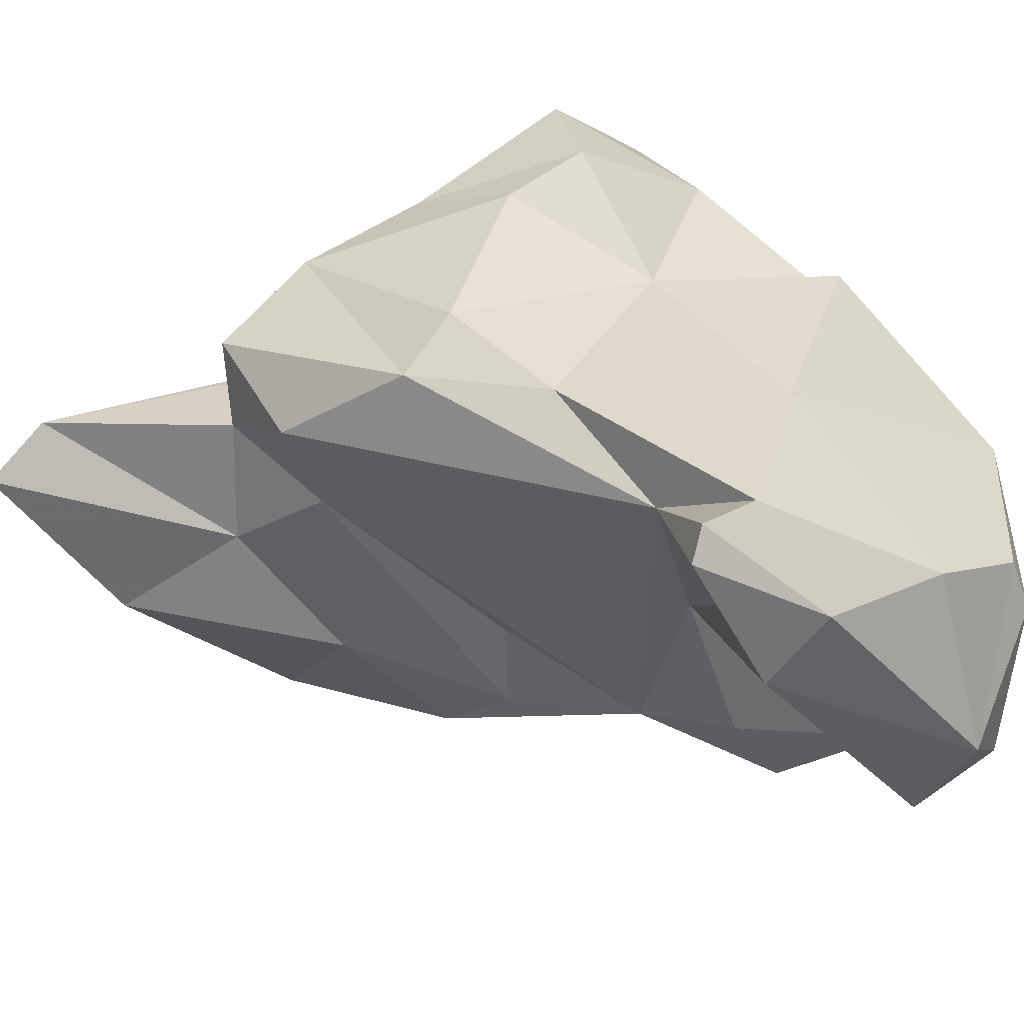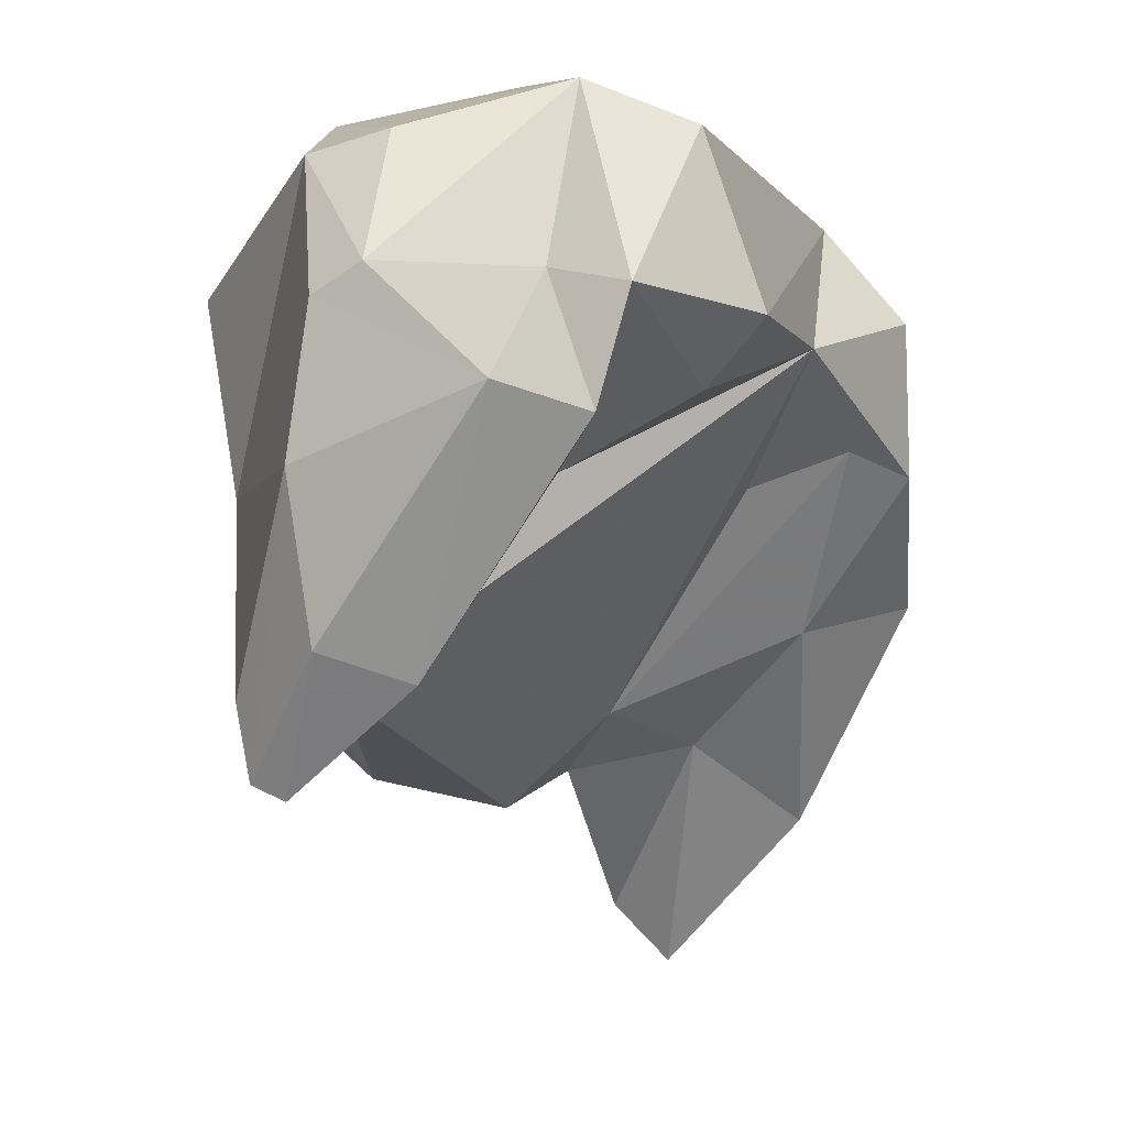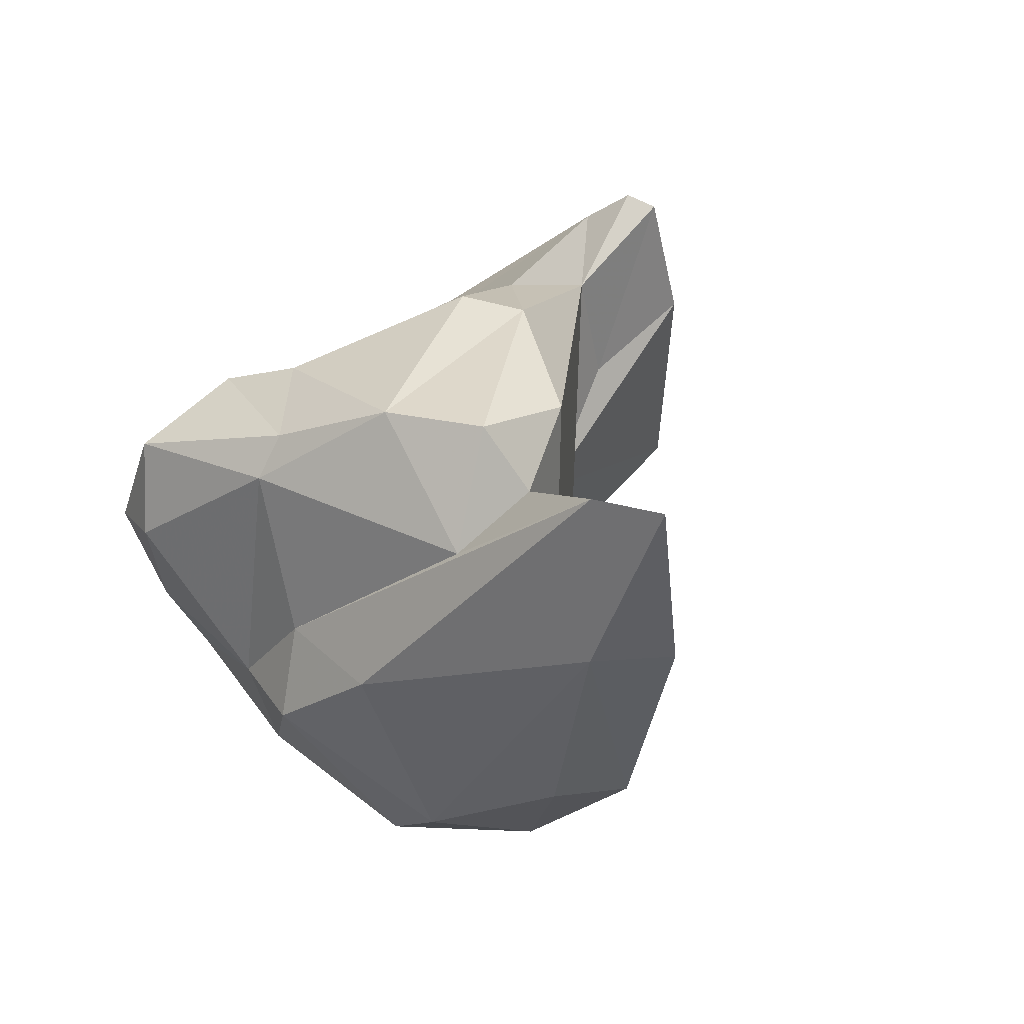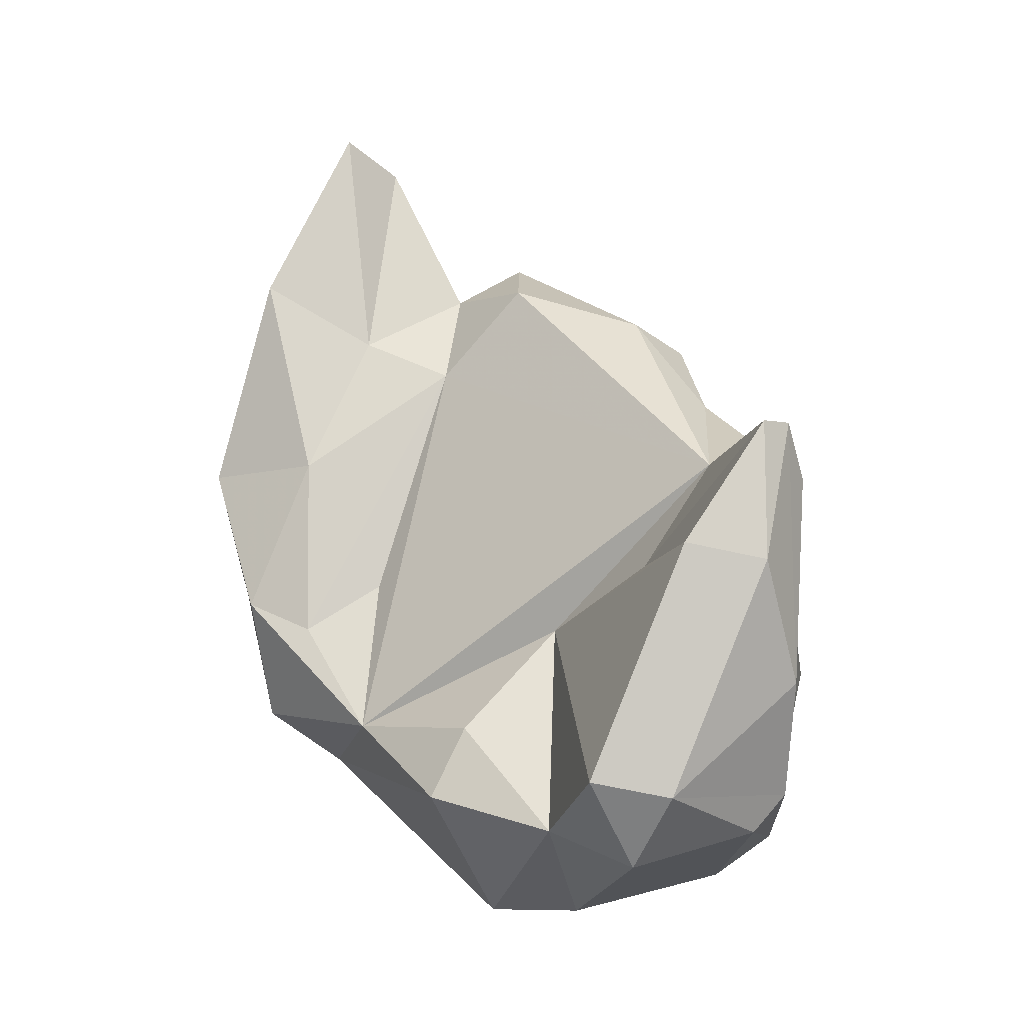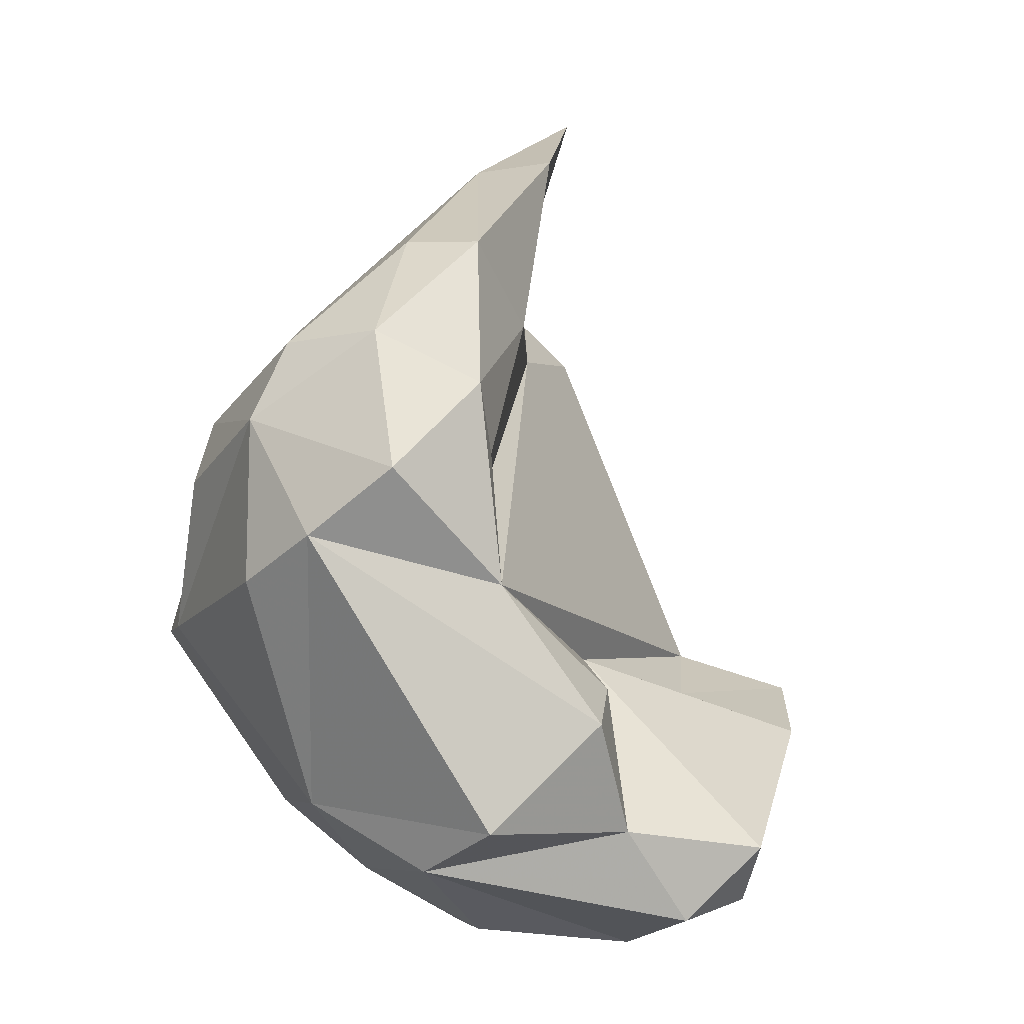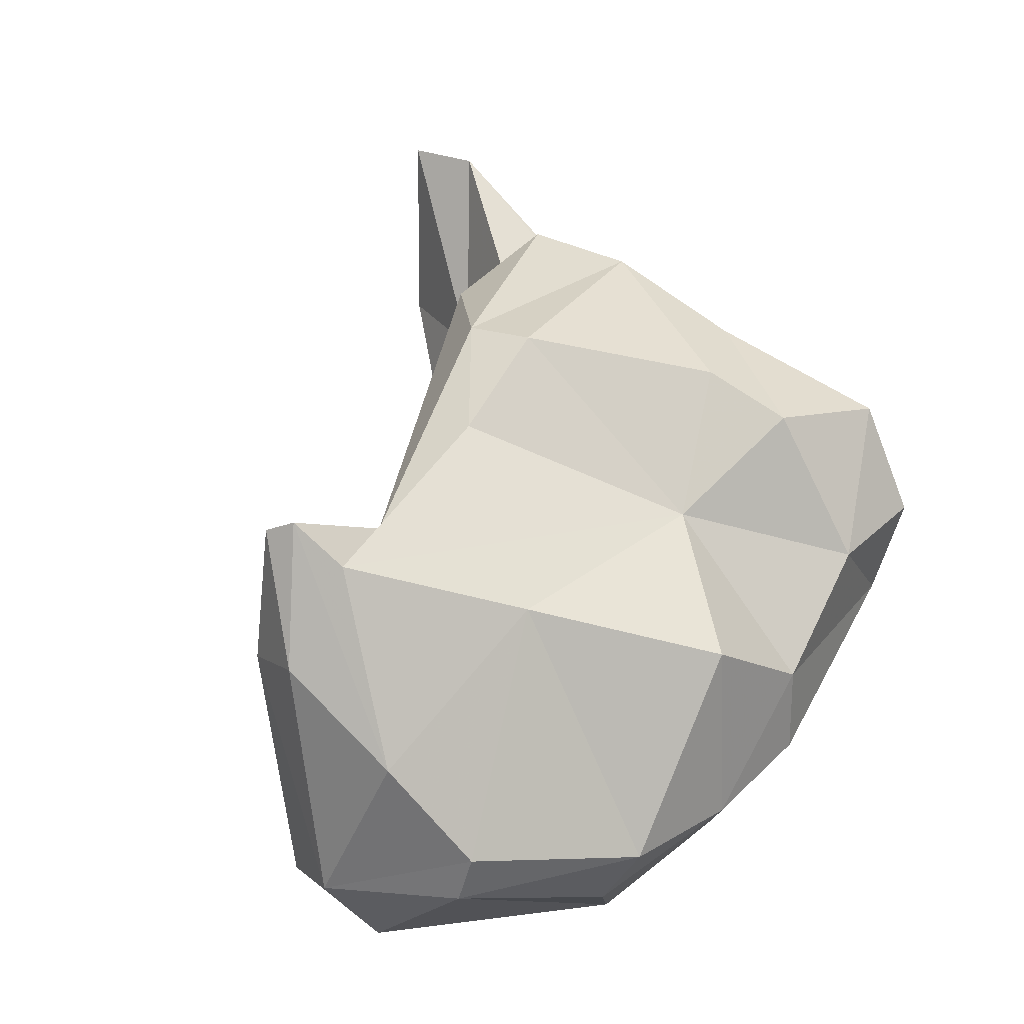
<metadata>
{"format":"obj","ext":"obj","renderer":"f3d","projection":"perspective","resolution":1024,"background":"white","views":[{"elev":-58.7,"azim":-119.9,"up":"+Z"},{"elev":-48.5,"azim":-11.6,"up":"+Z"},{"elev":73.1,"azim":54.6,"up":"+Y"},{"elev":-21.2,"azim":176.0,"up":"+Y"},{"elev":-41.2,"azim":80.8,"up":"+Y"},{"elev":-3.5,"azim":-114.8,"up":"+Y"}]}
</metadata>
<code>
v 146.3 272.7 91.07
v 149 267.4 92.57
v 148.2 266 88.96
v 148 280.8 94.52
v 148.2 276.1 97.29
v 147.9 274.1 84.7
v 148.5 275.4 78.54
v 148.7 269 80.18
v 149.8 264.7 83.11
v 148.7 266 83.08
v 148.4 272 95.07
v 149.4 277.5 91.33
v 148.5 281.4 98.4
v 149.2 276.8 77.13
v 150.2 264.5 88.6
v 149.6 282.5 92.59
v 152.1 284.3 94.6
v 151.2 283.5 86.31
v 149.1 277.9 100.2
v 150 272.2 77.3
v 151.7 275.2 100.6
v 151.2 276.8 80.84
v 150.8 280.3 83.89
v 149.7 269.5 95.73
v 150.1 276.6 76.52
v 152.9 264.9 79.6
v 150.7 279.6 100.1
v 154 263.2 81.94
v 152.7 272.6 77.13
v 154.4 287 91.58
v 153.1 284 84.99
v 153.4 273.3 81.48
v 155.6 265.4 79.56
v 154.9 263.6 91.14
v 152.8 283.7 95.99
v 156.5 277 99.76
v 156.1 272.4 85.72
v 157 288.3 89.44
v 159.9 283.3 88.36
v 157.3 285.9 86.43
v 159.8 287 92.43
v 156.4 264.9 84.42
v 159.2 268.8 85.56
v 158 263.3 89.36
v 153.9 266.7 94.99
v 157.1 280.6 97.74
v 162.7 270 89.75
v 162.2 275.4 90.06
v 159.3 286.8 89.22
v 153.9 273.8 100.3
v 160.3 266.4 86.03
v 159.1 279.1 99.77
v 161.9 292 88.8
v 159 276.3 100.2
v 163.6 270.5 96.28
v 160.8 270.5 98.07
v 160.6 282.7 97.14
v 164 274.9 98.51
v 164.8 273.8 90.44
v 162.8 284.8 89.13
v 163.8 292.7 87.38
v 165.3 287.5 91.09
v 165 279.9 89.36
v 167 275 91.15
v 166.7 286.9 88.64
v 167.3 281 93.81
v 167.3 276.5 94.74
v 165.1 277.6 97.52
v 166.1 271.5 93.84
v 168.4 280.2 91.51
g foo
f 28 9 26
f 26 9 10
f 33 28 26
f 26 10 8
f 20 26 8
f 33 26 29
f 14 8 7
f 20 8 14
f 29 26 20
f 29 20 25
f 25 20 14
f 9 15 3
f 34 15 9
f 34 28 42
f 9 28 34
f 42 28 33
f 10 9 3
f 33 37 42
f 10 3 6
f 10 6 8
f 37 29 32
f 37 33 29
f 8 6 7
f 32 25 22
f 29 25 32
f 22 7 23
f 14 7 22
f 14 22 25
f 42 44 34
f 2 15 34
f 15 2 3
f 51 44 42
f 51 42 43
f 3 2 1
f 37 43 42
f 3 1 6
f 1 12 6
f 12 7 6
f 22 37 32
f 12 23 7
f 22 23 31
f 45 34 44
f 45 24 2
f 45 2 34
f 55 44 51
f 47 55 51
f 2 24 11
f 43 47 51
f 11 1 2
f 11 12 1
f 37 47 43
f 47 37 22
f 39 47 22
f 23 12 18
f 31 40 22
f 39 22 40
f 23 18 31
f 55 45 44
f 69 55 47
f 24 21 11
f 5 11 21
f 12 11 5
f 48 59 47
f 12 5 4
f 48 47 39
f 12 4 16
f 16 18 12
f 18 16 30
f 18 30 31
f 55 56 45
f 24 45 50
f 56 50 45
f 50 21 24
f 69 47 64
f 64 47 59
f 21 19 5
f 63 64 59
f 13 5 19
f 59 48 39
f 63 59 39
f 5 13 4
f 4 13 17
f 60 63 39
f 4 17 16
f 39 40 49
f 60 39 49
f 30 16 17
f 40 38 49
f 30 38 31
f 31 38 40
f 50 56 58
f 58 56 55
f 54 50 58
f 67 58 69
f 58 55 69
f 36 21 50
f 36 50 54
f 67 69 64
f 52 36 54
f 27 19 21
f 36 27 21
f 46 36 52
f 63 70 64
f 70 67 64
f 13 19 27
f 35 13 27
f 35 27 36
f 35 36 46
f 17 13 35
f 41 35 46
f 70 63 65
f 65 63 60
f 30 17 35
f 41 30 35
f 41 49 38
f 41 53 49
f 60 49 53
f 65 60 61
f 41 38 30
f 61 60 53
f 52 54 58
f 68 58 67
f 68 52 58
f 57 52 68
f 70 66 67
f 66 68 67
f 46 52 57
f 62 68 66
f 57 68 62
f 62 66 70
f 53 46 57
f 53 41 46
f 53 57 62
f 65 62 70
f 61 53 62
f 65 61 62
g

</code>
